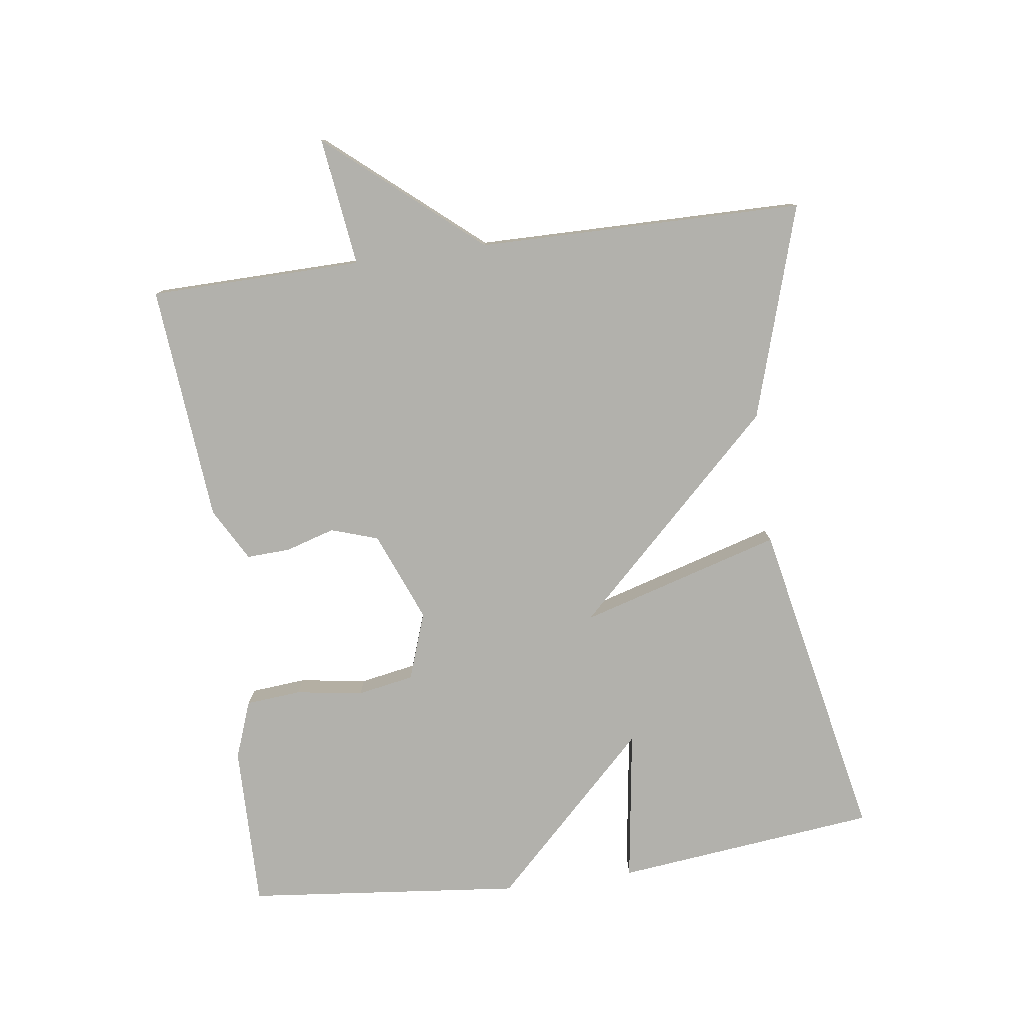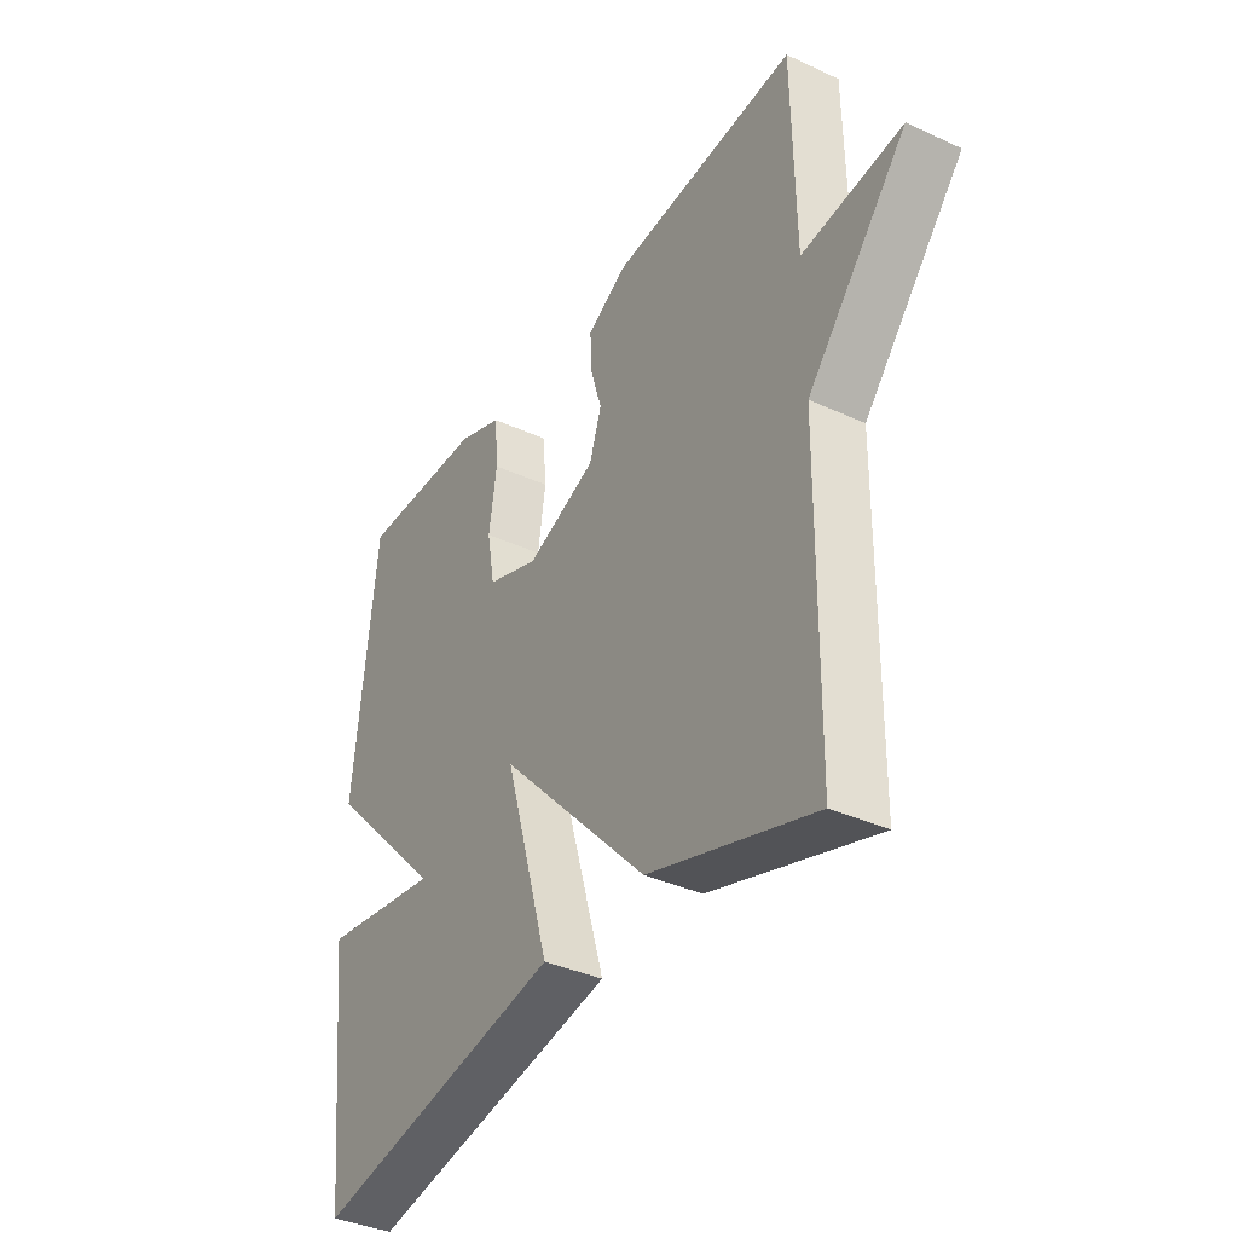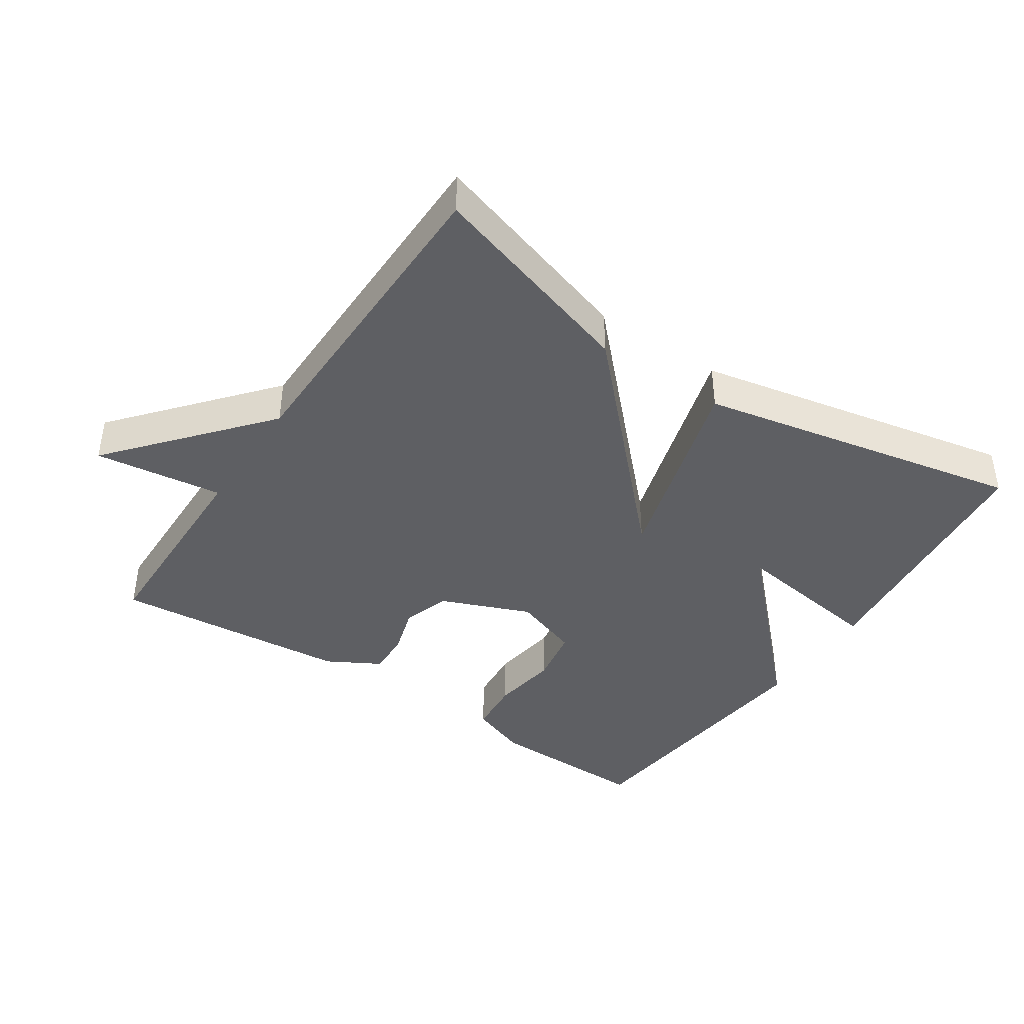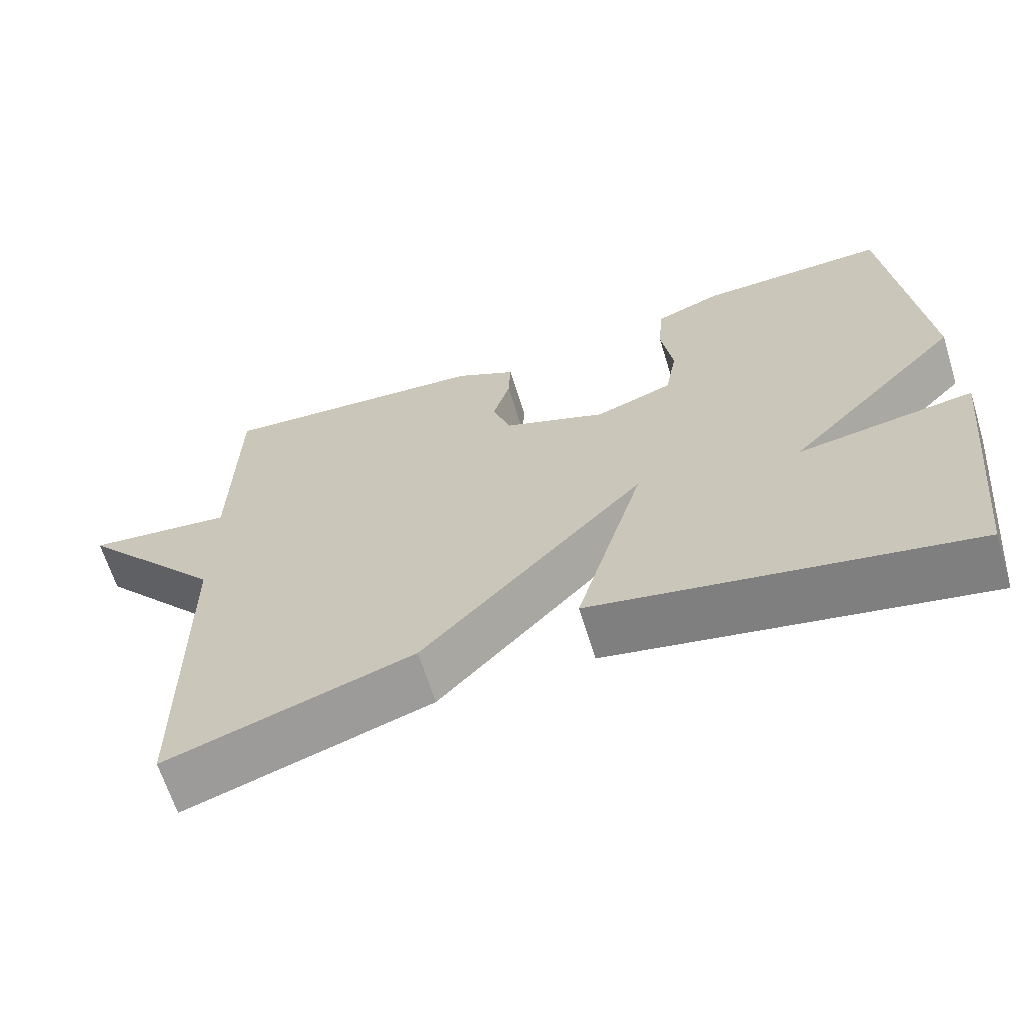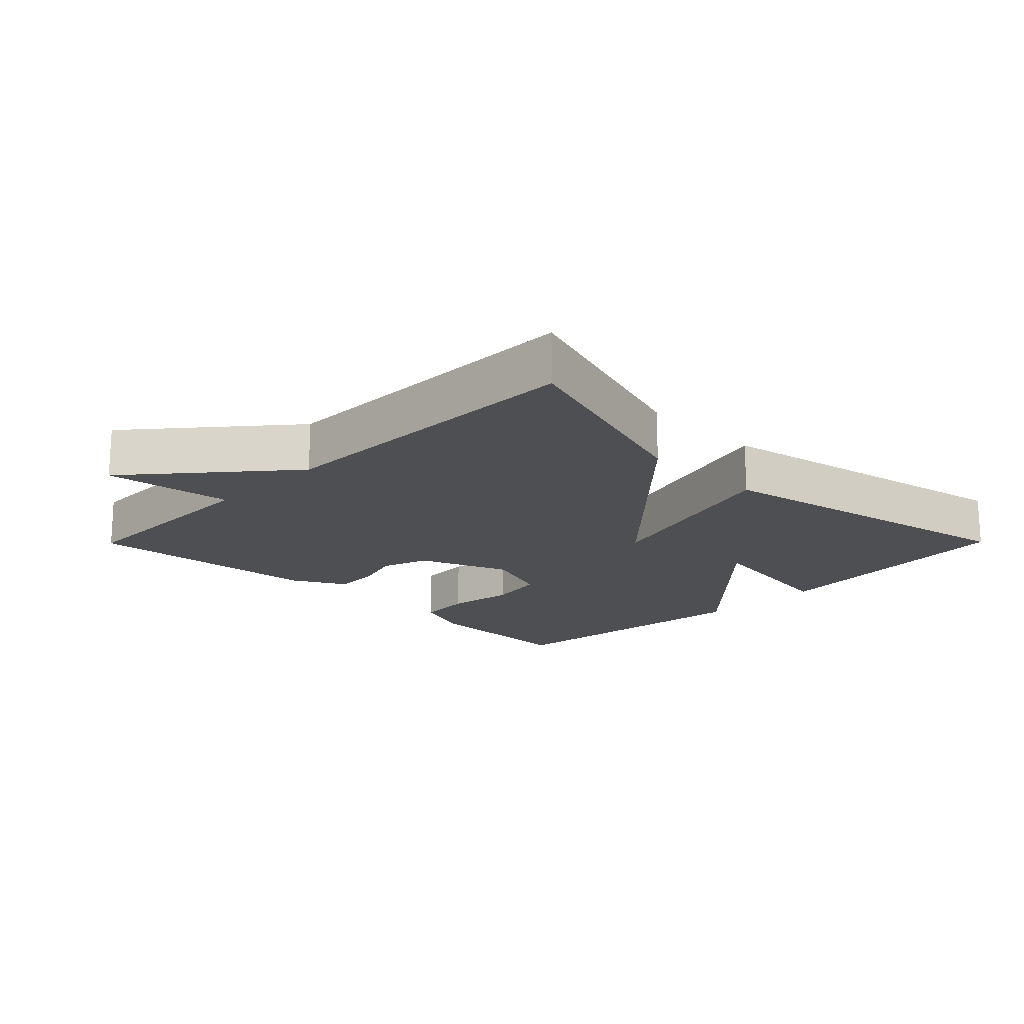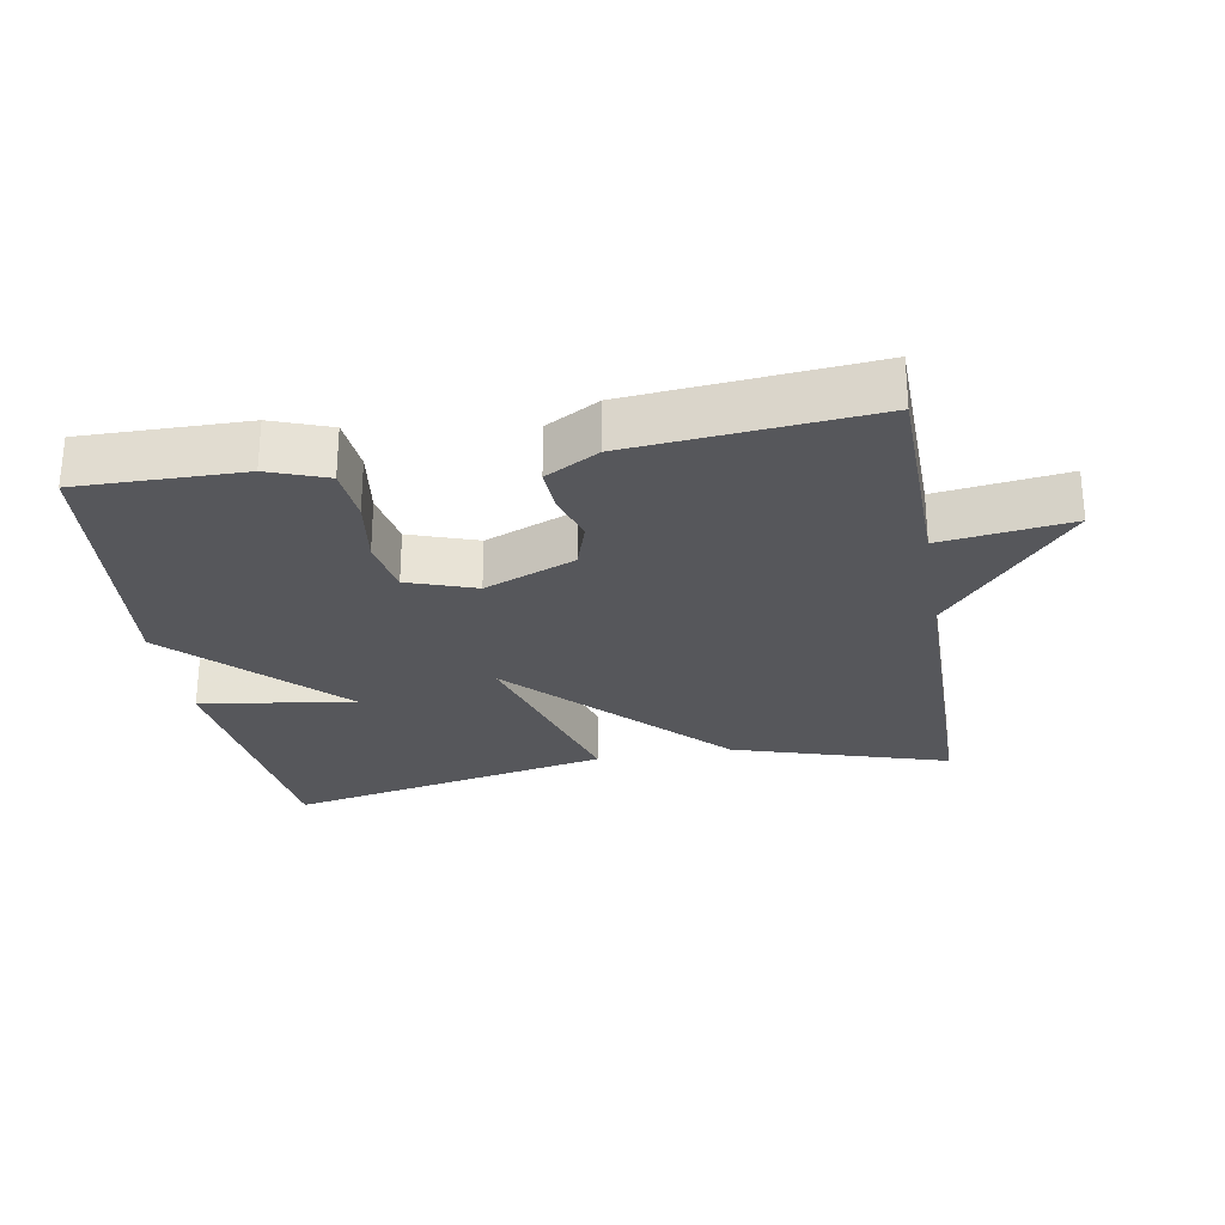
<metadata>
{"format":"obj","ext":"obj","renderer":"f3d","projection":"perspective","resolution":1024,"background":"white","views":[{"elev":-78.9,"azim":97.8,"up":"+Y"},{"elev":-37.0,"azim":59.2,"up":"+Z"},{"elev":-41.4,"azim":146.3,"up":"+Y"},{"elev":-65.1,"azim":-162.7,"up":"+Z"},{"elev":-17.6,"azim":135.3,"up":"+Y"},{"elev":-27.1,"azim":10.0,"up":"+Y"}]}
</metadata>
<code>
v -0.5 0.07 0.5
v -0.257 0.07 0.496
v -0.171 0.07 0.464
v -0.164 0.07 0.382
v -0.179 0.07 0.282
v -0.164 0.07 0.198
v -0.064 0.07 0.163
v 0.07 0.07 0.217
v 0.093 0.07 0.287
v 0.071 0.07 0.36
v 0.068 0.07 0.425
v 0.147 0.07 0.469
v 0.5 0.07 0.5
v 0.505 0.07 0.184
v 0.696 0.07 0.209
v 0.505 0.07 -0.016
v 0.5 0.07 -0.5
v 0.183 0.07 -0.402
v -0.105 0.07 -0.102
v -0.017 0.07 -0.402
v -0.5 0.07 -0.5
v -0.543 0.07 -0.11
v -0.315 0.07 -0.143
v -0.543 0.07 0.09
v -0.5 0 0.5
v -0.257 0 0.496
v -0.171 0 0.464
v -0.164 0 0.382
v -0.179 0 0.282
v -0.164 0 0.198
v -0.064 0 0.163
v 0.07 0 0.217
v 0.093 0 0.287
v 0.071 0 0.36
v 0.068 0 0.425
v 0.147 0 0.469
v 0.5 0 0.5
v 0.505 0 0.184
v 0.696 0 0.209
v 0.505 0 -0.016
v 0.5 0 -0.5
v 0.183 0 -0.402
v -0.105 0 -0.102
v -0.017 0 -0.402
v -0.5 0 -0.5
v -0.543 0 -0.11
v -0.315 0 -0.143
v -0.543 0 0.09
f 3 4 5
f 2 3 5
f 1 2 5
f 24 1 5
f 23 24 5
f 20 21 22 23
f 19 20 23
f 16 17 18 19
f 14 15 16 19
f 12 13 14
f 11 12 14
f 10 11 14
f 9 10 14
f 8 9 14
f 14 19 23
f 8 14 23
f 7 8 23
f 23 5 6
f 6 7 23
f 29 28 27
f 29 27 26
f 29 26 25
f 29 25 48
f 29 48 47
f 47 46 45 44
f 47 44 43
f 43 42 41 40
f 43 40 39 38
f 38 37 36
f 38 36 35
f 38 35 34
f 38 34 33
f 38 33 32
f 47 43 38
f 47 38 32
f 47 32 31
f 30 29 47
f 47 31 30
f 1 25 26 2
f 2 26 27 3
f 3 27 28 4
f 4 28 29 5
f 5 29 30 6
f 6 30 31 7
f 7 31 32 8
f 8 32 33 9
f 9 33 34 10
f 10 34 35 11
f 11 35 36 12
f 12 36 37 13
f 13 37 38 14
f 14 38 39 15
f 15 39 40 16
f 16 40 41 17
f 17 41 42 18
f 18 42 43 19
f 19 43 44 20
f 20 44 45 21
f 21 45 46 22
f 22 46 47 23
f 23 47 48 24
f 24 48 25 1

</code>
